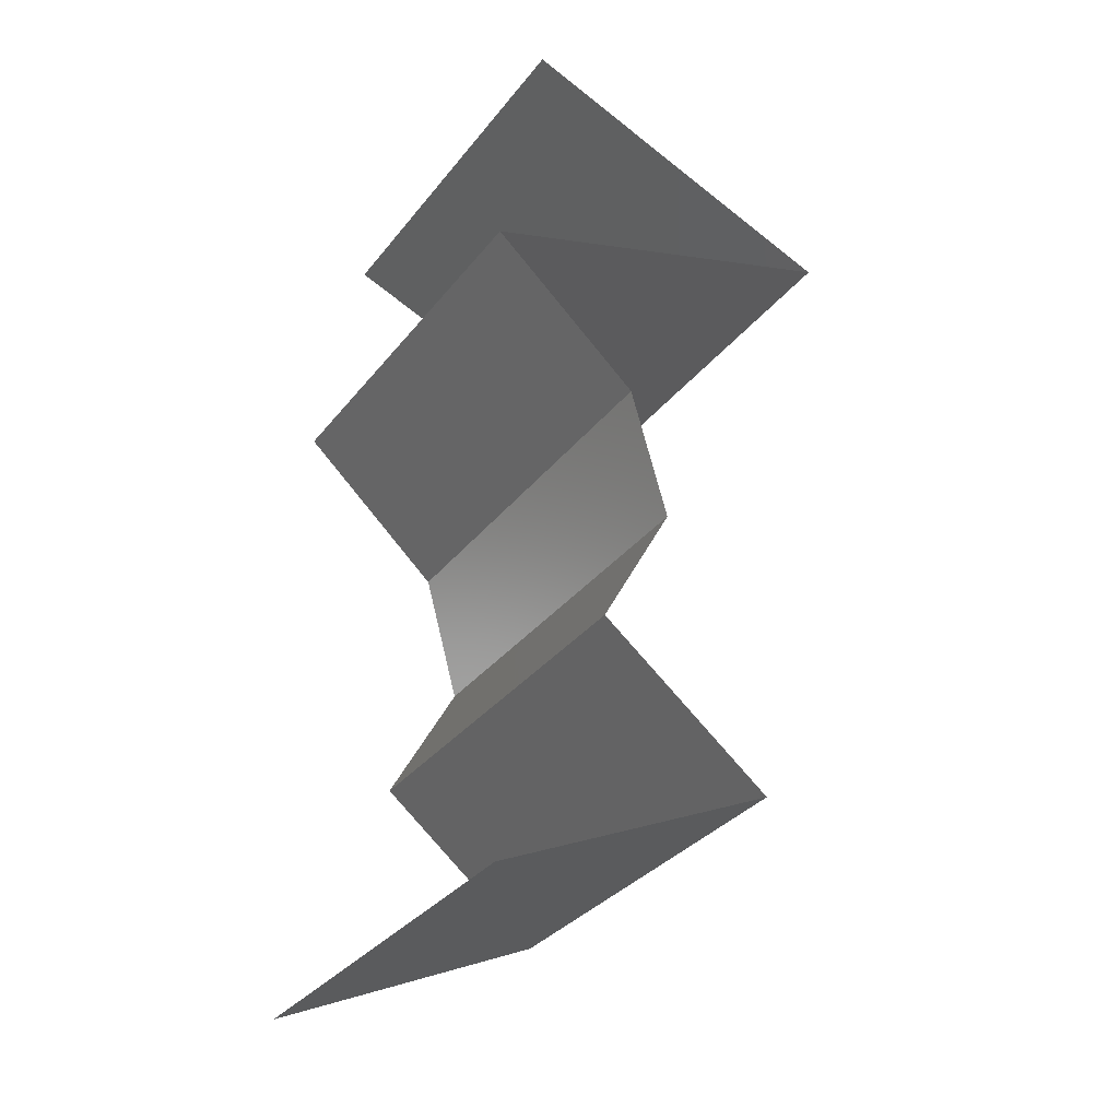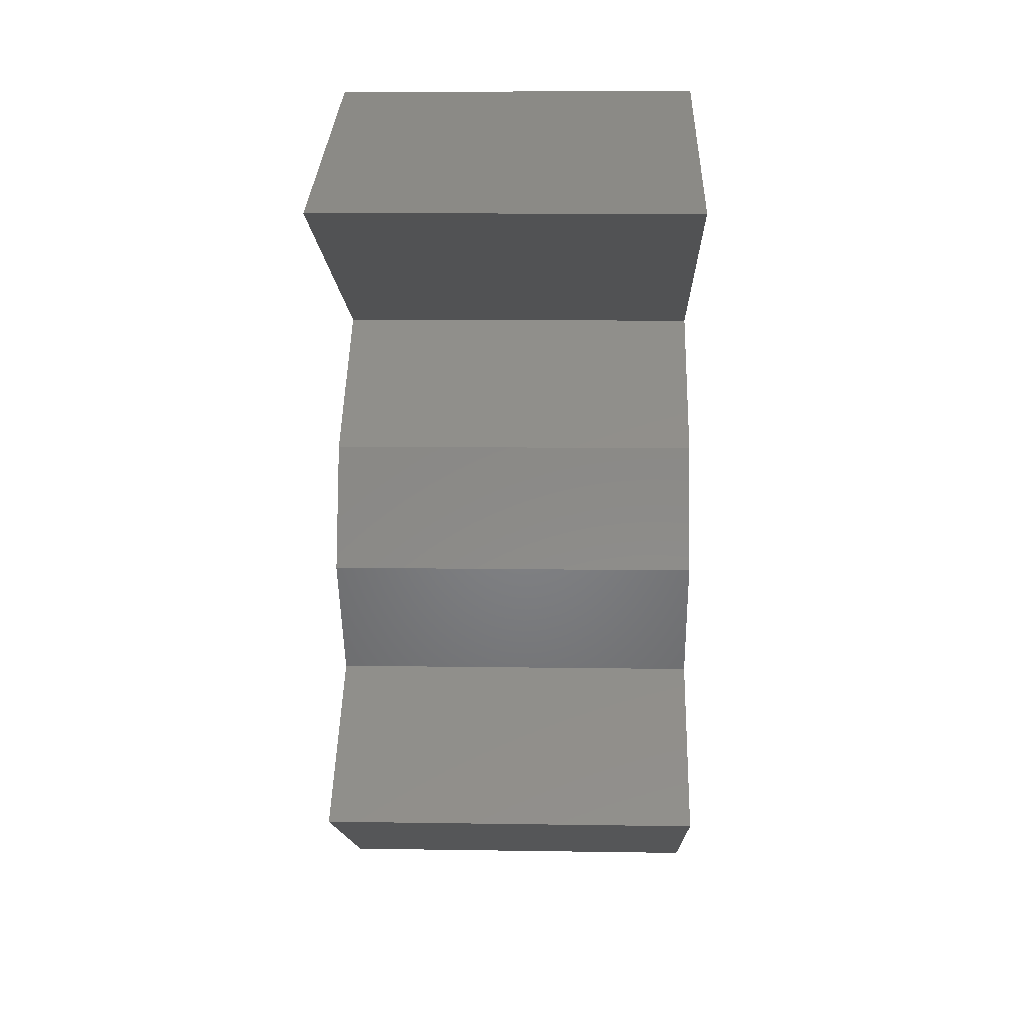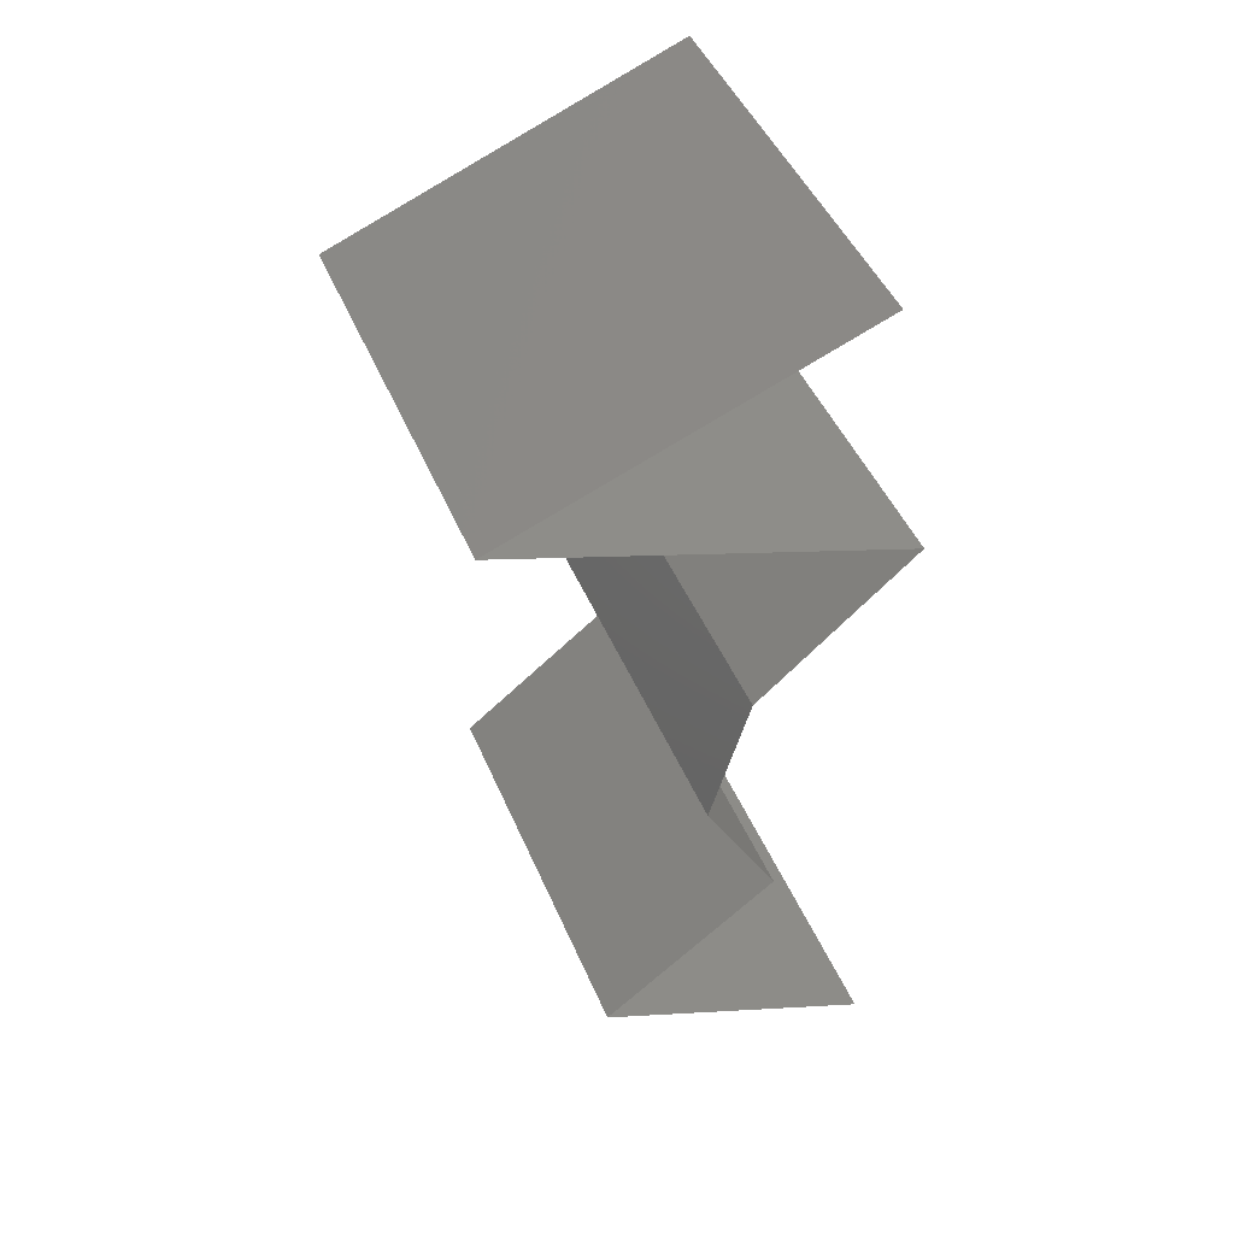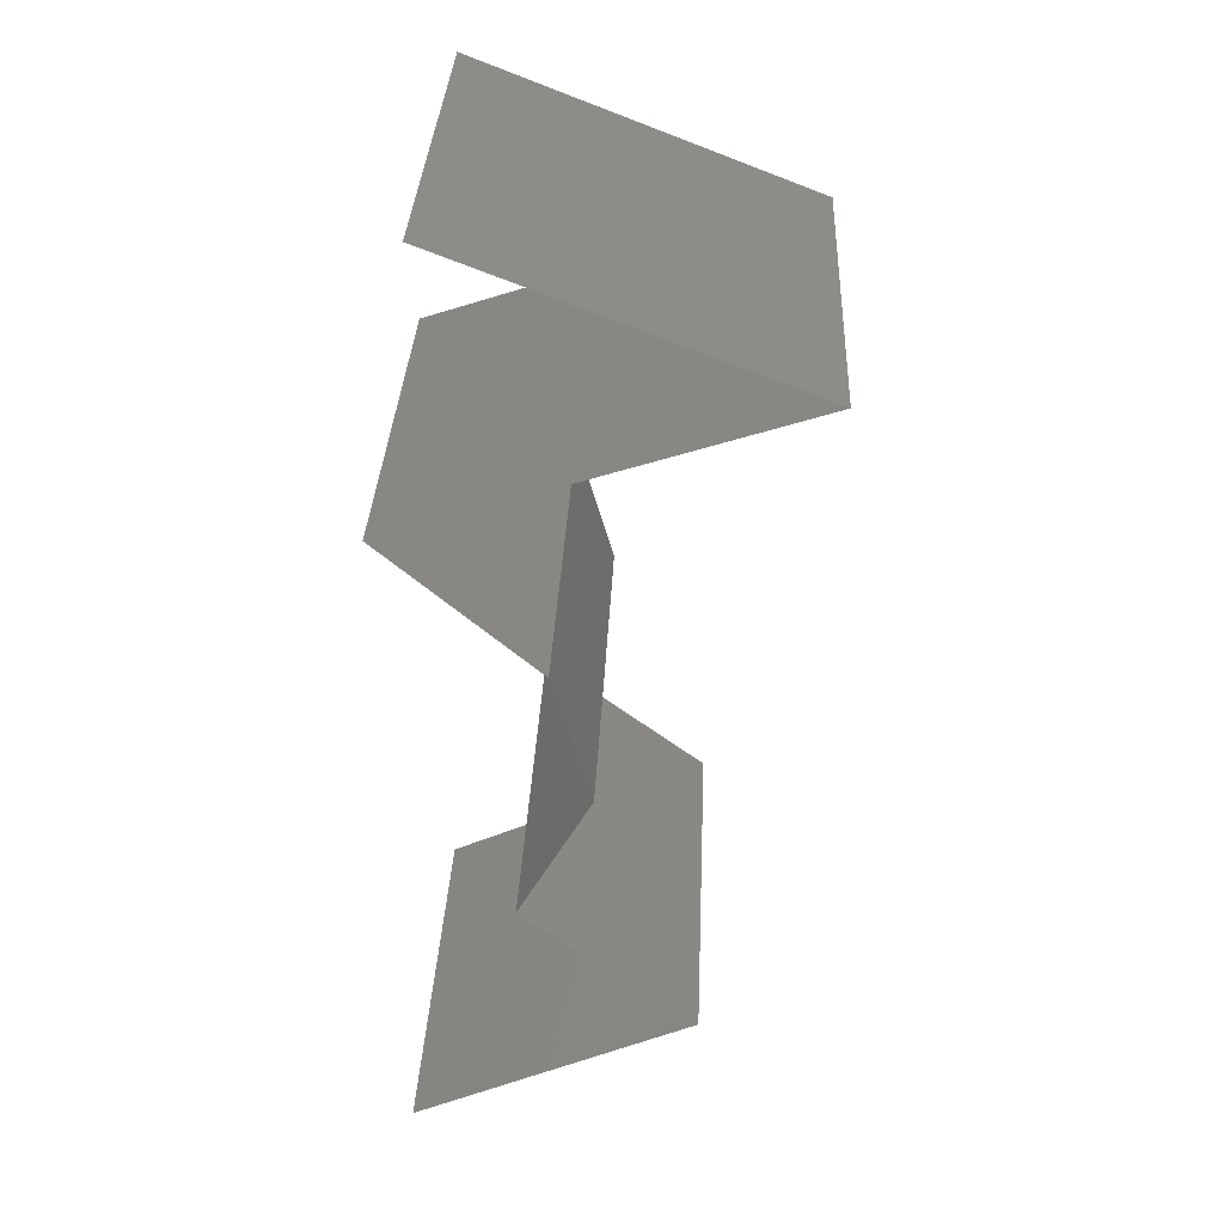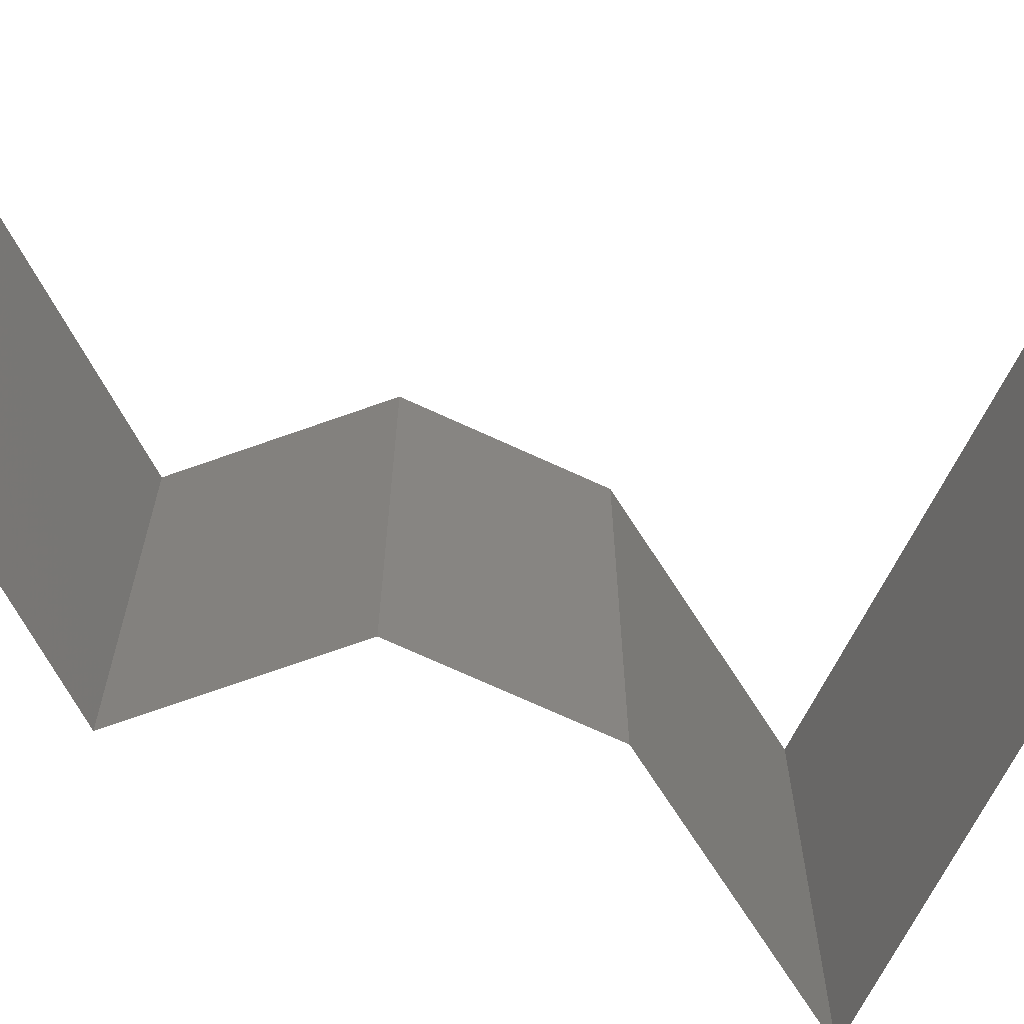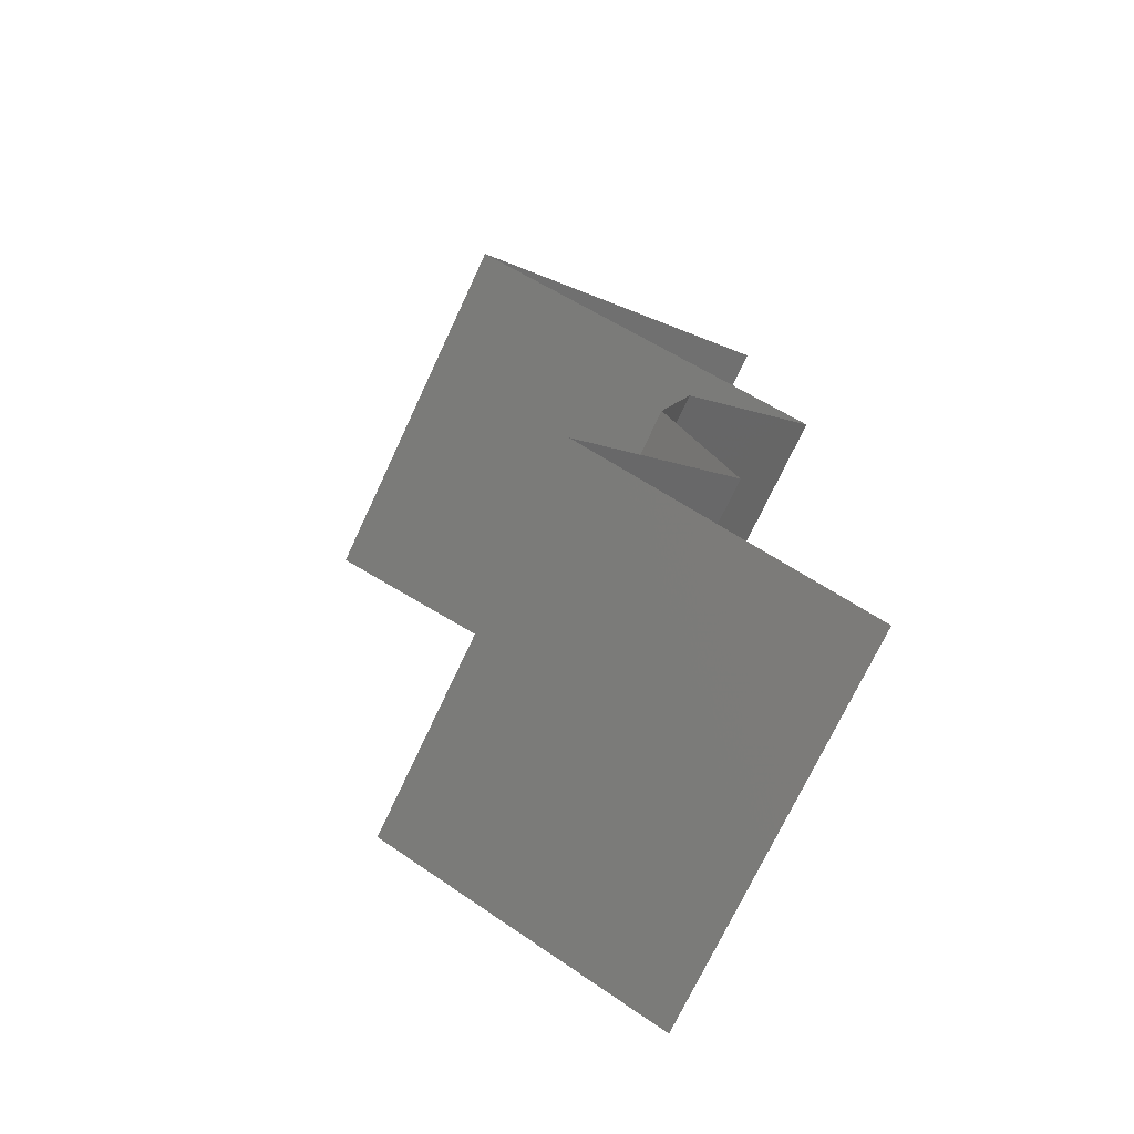
<metadata>
{"format":"stl","ext":"stl","renderer":"f3d","projection":"perspective","resolution":1024,"background":"white","views":[{"elev":-33.8,"azim":-32.4,"up":"+Y"},{"elev":10.0,"azim":92.2,"up":"+Y"},{"elev":46.5,"azim":157.9,"up":"+Y"},{"elev":34.3,"azim":2.6,"up":"+Y"},{"elev":-70.9,"azim":81.1,"up":"+Z"},{"elev":-72.2,"azim":155.0,"up":"+Y"}]}
</metadata>
<code>
# stl→obj: 49 verts, 72 faces
v 0.04809 0.04681 0.02
v 0.0395 0.05015 0.02
v 0.04108 0.04954 0.01231
v 0.04809 0.04681 0.01
v 0.03092 0.05349 0.01
v 0.03092 0.05349 0
v 0.03725 0.05103 0.006787
v 0.0395 0.05015 0
v 0.03092 0.05349 0.02
v 0.03521 0.05182 0.015
v 0.04809 0.04681 0
v 0.04286 0.04884 0.005774
v 0.02856 0.04012 0.01
v 0.02856 0.04012 0.02
v 0.03596 0.04265 0.01226
v 0.03833 0.04346 0.02
v 0.03833 0.04346 0
v 0.04123 0.04446 0.007244
v 0.02856 0.04012 0
v 0.03382 0.04192 0.005412
v 0.04239 0.04486 0.01405
v 0.03609 0.03343 0.02
v 0.03233 0.03678 0.015
v 0.03609 0.03343 0
v 0.03233 0.03678 0.005
v 0.03609 0.03343 0.01
v 0.03799 0.02675 0
v 0.03704 0.03009 0.005
v 0.03799 0.02675 0.02
v 0.03704 0.03009 0.015
v 0.03799 0.02675 0.01
v 0.03618 0.0234 0.015
v 0.03436 0.02006 0
v 0.03436 0.02006 0.01
v 0.03618 0.0234 0.005
v 0.03436 0.02006 0.02
v 0.04289 0.01337 0
v 0.03863 0.01672 0.005521
v 0.04289 0.01337 0.02
v 0.03863 0.01672 0.01451
v 0.04289 0.01337 0.01
v 0.02895 0.006687 0.02
v 0.03592 0.01003 0.02
v 0.03597 0.01005 0.01222
v 0.02895 0.006687 0.01
v 0.02895 0.006687 0
v 0.03383 0.009027 0.005396
v 0.03861 0.01132 0.005374
v 0.03592 0.01003 0
f 1 2 3
f 4 1 3
f 5 6 7
f 6 8 7
f 9 5 10
f 11 4 12
f 2 9 10
f 8 11 12
f 5 7 10
f 7 3 10
f 12 4 3
f 3 2 10
f 12 3 7
f 8 12 7
f 13 14 15
f 14 16 15
f 11 17 18
f 4 11 18
f 17 19 20
f 16 1 21
f 19 13 20
f 1 4 21
f 18 17 20
f 16 21 15
f 15 18 20
f 13 15 20
f 15 21 18
f 21 4 18
f 22 14 23
f 19 24 25
f 13 25 23
f 25 26 23
f 14 13 23
f 24 26 25
f 13 19 25
f 26 22 23
f 24 27 28
f 29 22 30
f 31 26 28
f 26 31 30
f 26 24 28
f 22 26 30
f 27 31 28
f 31 29 30
f 29 31 32
f 33 34 35
f 31 27 35
f 34 36 32
f 27 33 35
f 36 29 32
f 34 31 35
f 31 34 32
f 33 37 38
f 39 36 40
f 34 38 40
f 38 41 40
f 36 34 40
f 37 41 38
f 41 39 40
f 34 33 38
f 42 43 44
f 43 39 44
f 39 41 44
f 45 42 44
f 46 45 47
f 41 37 48
f 47 44 48
f 49 46 47
f 37 49 48
f 49 47 48
f 44 41 48
f 47 45 44

</code>
